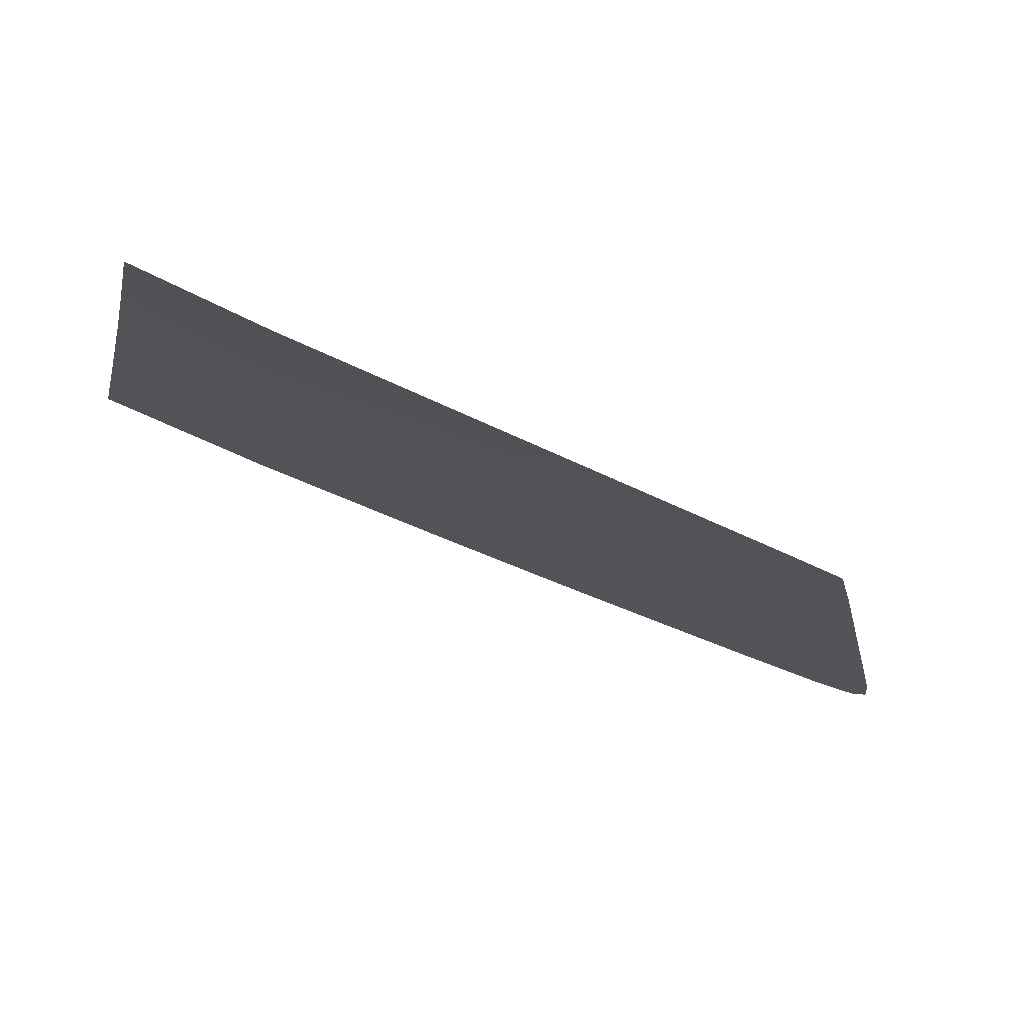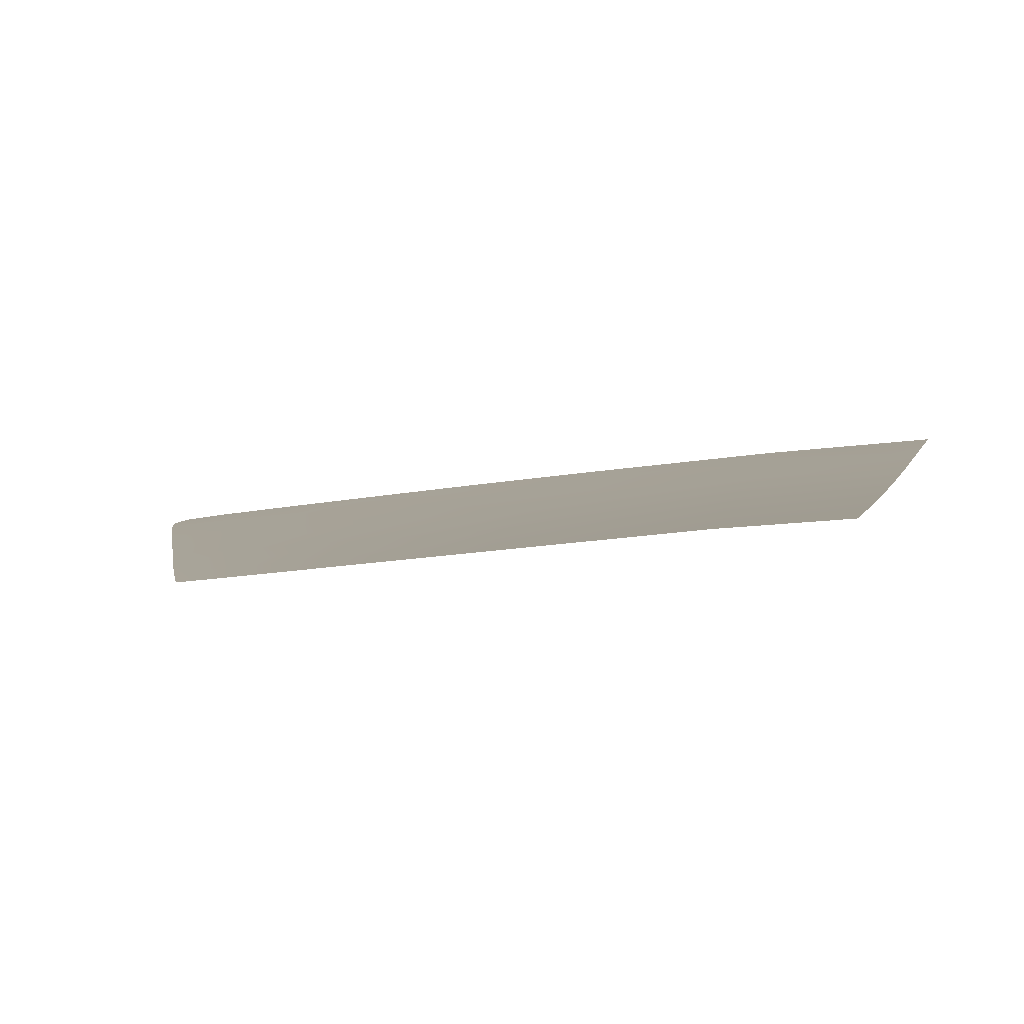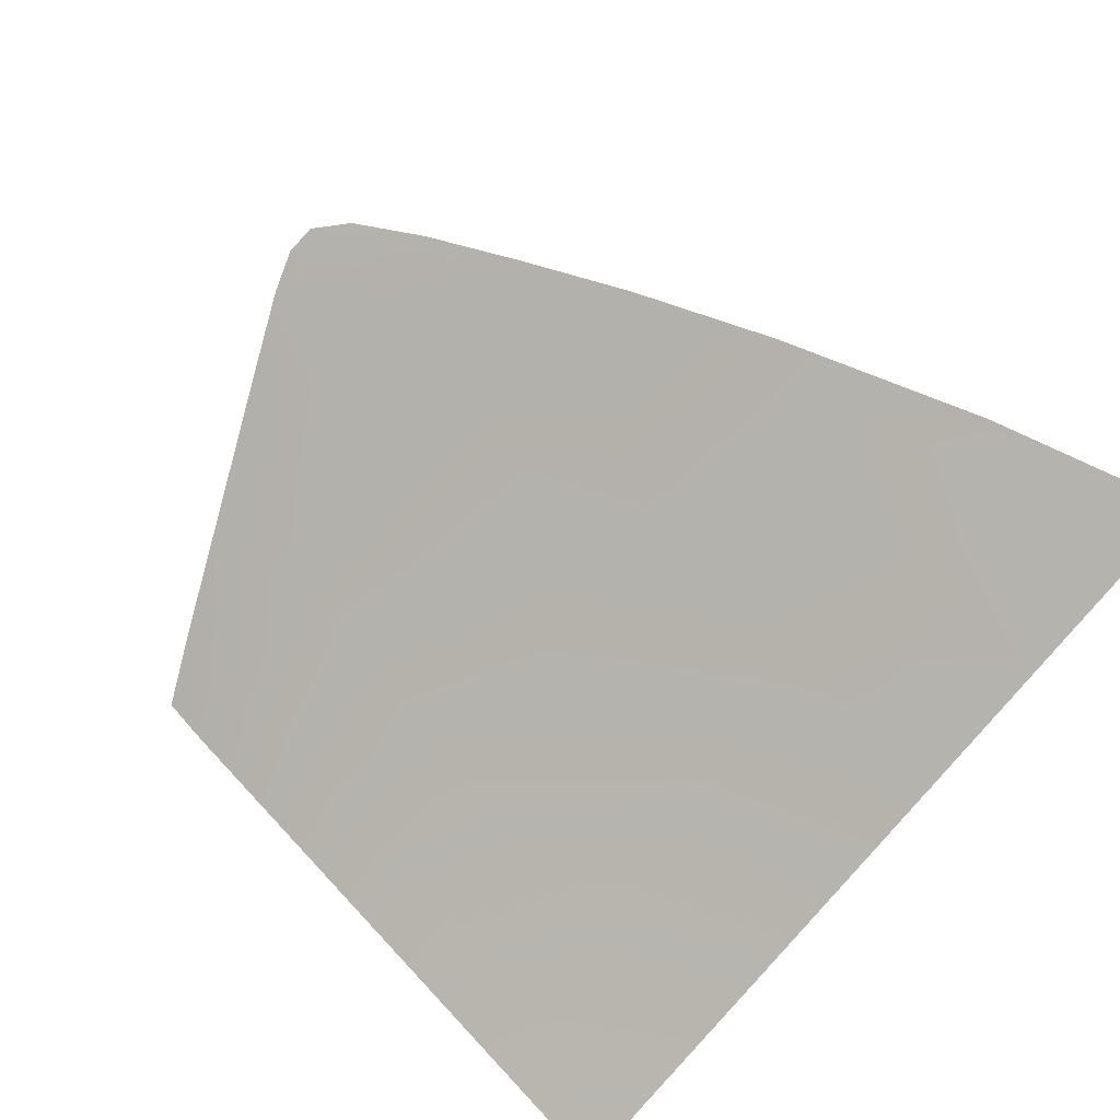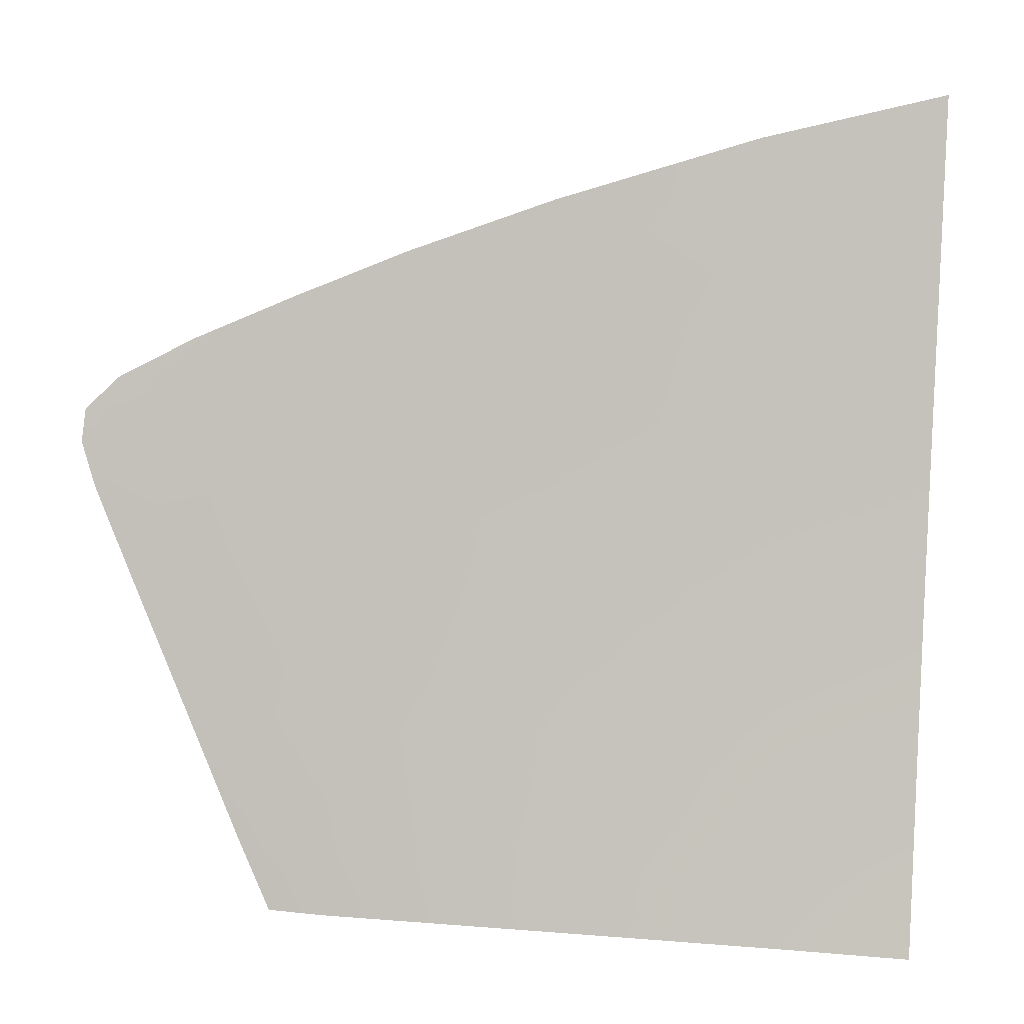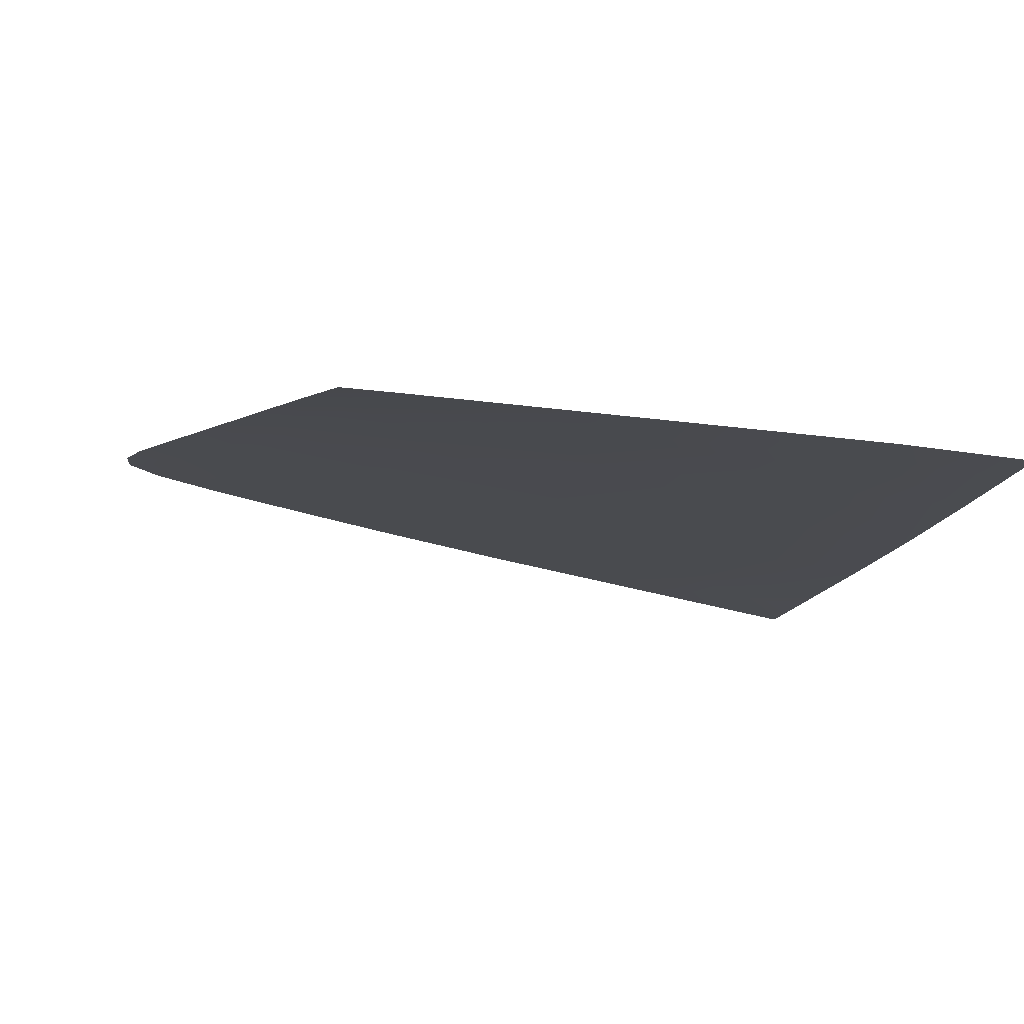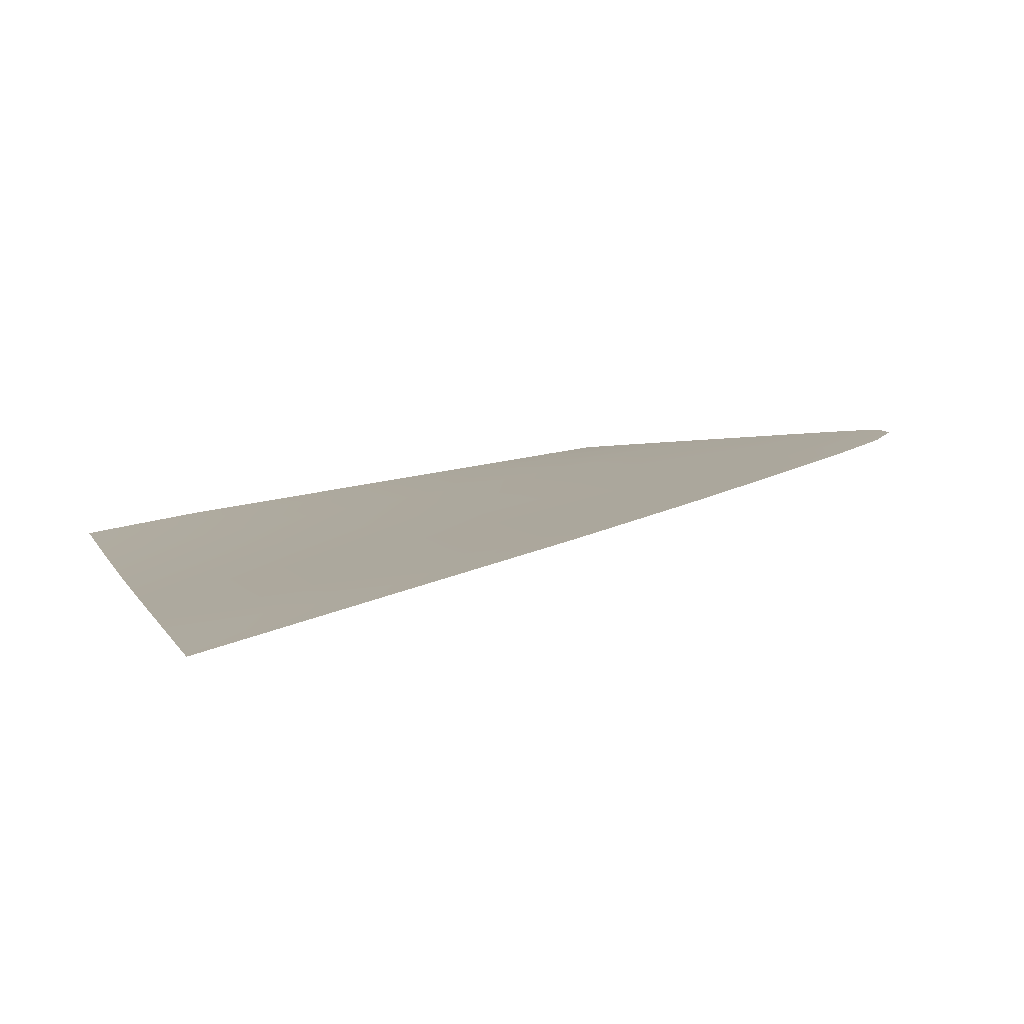
<metadata>
{"format":"obj","ext":"obj","renderer":"f3d","projection":"perspective","resolution":1024,"background":"white","views":[{"elev":-70.3,"azim":155.7,"up":"+Y"},{"elev":-20.7,"azim":16.5,"up":"+Z"},{"elev":71.4,"azim":44.2,"up":"+Z"},{"elev":-25.0,"azim":-5.5,"up":"+Y"},{"elev":-39.3,"azim":-10.2,"up":"+Z"},{"elev":34.1,"azim":161.6,"up":"+Z"}]}
</metadata>
<code>
v  -134.3 53.83 -79.06
v  -128.3 53.37 -79.56
v  -132 48.21 -82.15
v  -127.3 47.98 -82.39
v  -120.4 47.62 -82.7
v  -121.1 53.13 -79.91
v  -119.7 43.46 -84.78
v  -126 43.77 -84.61
v  -130.1 43.96 -84.48
v  -120.2 63.8 -74.38
v  -112.7 67.32 -72.83
v  -112.4 63.34 -74.87
v  -110.3 66.31 -73.42
v  -127.2 61.84 -75.14
v  -128 58.29 -76.99
v  -131.6 60.54 -75.65
v  -132.9 57.91 -76.97
v  -121.3 58.65 -77.05
v  -137.1 56.14 -77.7
v  -137.9 55.34 -78.08
v  -136.5 52.63 -79.6
v  -138.4 56.75 -77.31
v  -137.9 56.92 -77.25
v  -137.6 57.82 -76.81
v  -138.3 57.82 -76.78
v  -137.1 58.94 -76.26
v  -136.7 58.74 -76.37
v  -121.5 65.62 -73.38
v  -126.9 63.59 -74.23
v  -130.9 61.9 -74.96
v  -113.8 68.16 -72.36
v  -106.7 70.12 -71.72
v  -106.7 68.82 -72.38
v  -134.5 60.33 -75.64
v  -134.9 59.46 -76.07
v  -125.3 41.52 -85.79
v  -129.1 41.68 -85.73
v  -119.3 41.25 -85.89
v  -131 41.82 -85.67
v  -132.2 44.06 -84.41
v  -134.3 48.2 -82.09
v  -113 58.43 -77.38
v  -112.6 52.74 -80.27
v  -112.1 47.19 -83
v  -111.7 43.07 -84.98
v  -111.5 40.89 -86.02
v  -106.7 42.83 -85.22
v  -106.7 40.67 -86.24
v  -136 57.85 -76.86
v  -106.7 66.72 -73.45
v  -106.7 63.23 -75.21
v  -106.7 58.13 -77.79
v  -106.7 52.42 -80.63
v  -106.7 46.91 -83.29
g H141_304H_L_DTaSI_H141_304H_L
f 1 2 3
f 3 2 4
f 5 4 6
f 6 4 2
f 7 8 5
f 5 8 4
f 3 4 9
f 9 4 8
f 10 11 12
f 12 11 13
f 14 15 16
f 16 15 17
f 10 18 14
f 14 18 15
f 2 15 6
f 6 15 18
f 1 17 2
f 2 17 15
f 19 1 20
f 20 1 21
f 20 22 19
f 19 22 23
f 24 23 25
f 25 23 22
f 25 26 24
f 24 26 27
f 28 10 29
f 29 10 14
f 29 14 30
f 30 14 16
f 31 32 11
f 11 32 33
f 11 10 31
f 31 10 28
f 30 16 34
f 34 16 35
f 34 35 26
f 26 35 27
f 36 37 8
f 8 37 9
f 8 7 36
f 36 7 38
f 37 39 9
f 9 39 40
f 9 40 3
f 3 40 41
f 3 41 1
f 1 41 21
f 12 42 10
f 10 42 18
f 18 42 6
f 6 42 43
f 5 44 7
f 7 44 45
f 6 43 5
f 5 43 44
f 46 38 45
f 45 38 7
f 45 47 46
f 46 47 48
f 35 49 27
f 27 49 24
f 16 17 35
f 35 17 49
f 1 19 17
f 17 19 49
f 23 24 19
f 19 24 49
f 50 13 33
f 33 13 11
f 50 51 13
f 13 51 12
f 51 52 12
f 12 52 42
f 53 43 52
f 52 43 42
f 47 45 54
f 54 45 44
f 54 44 53
f 53 44 43

</code>
